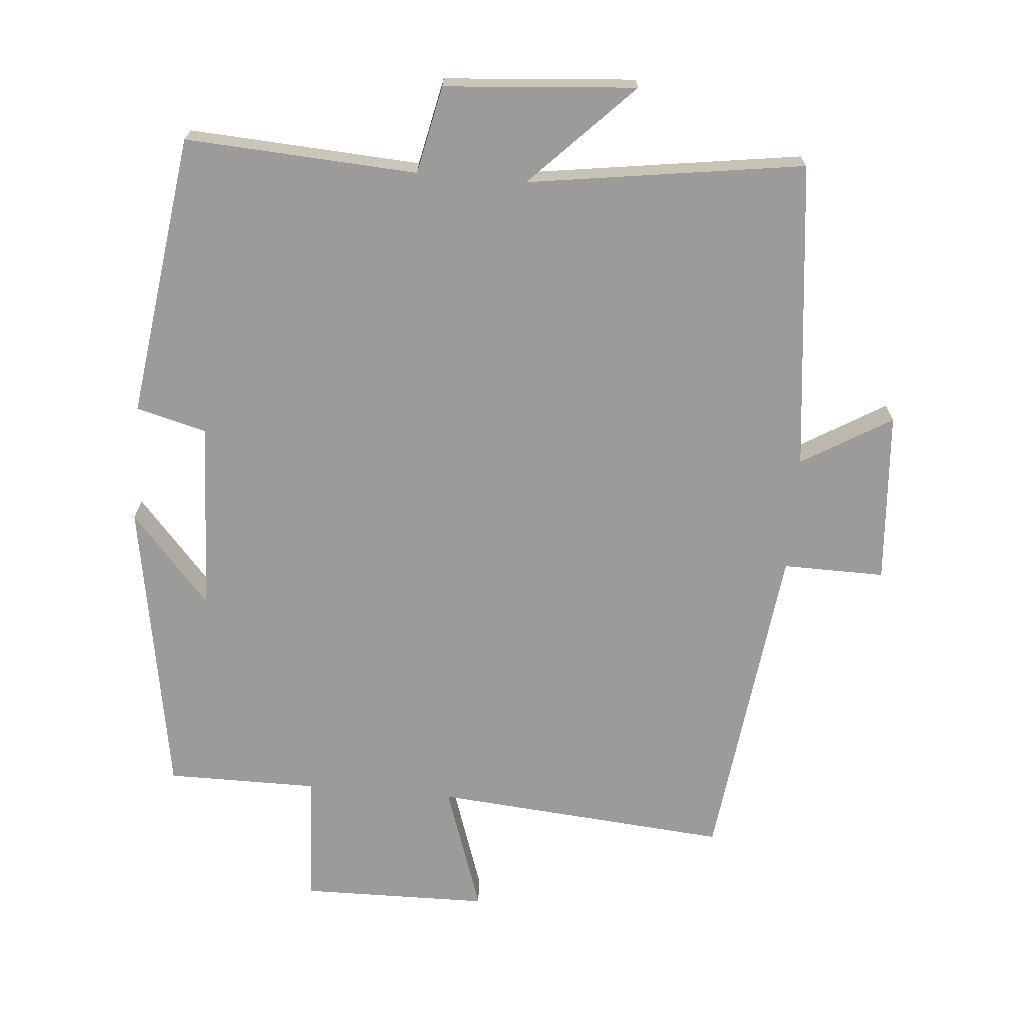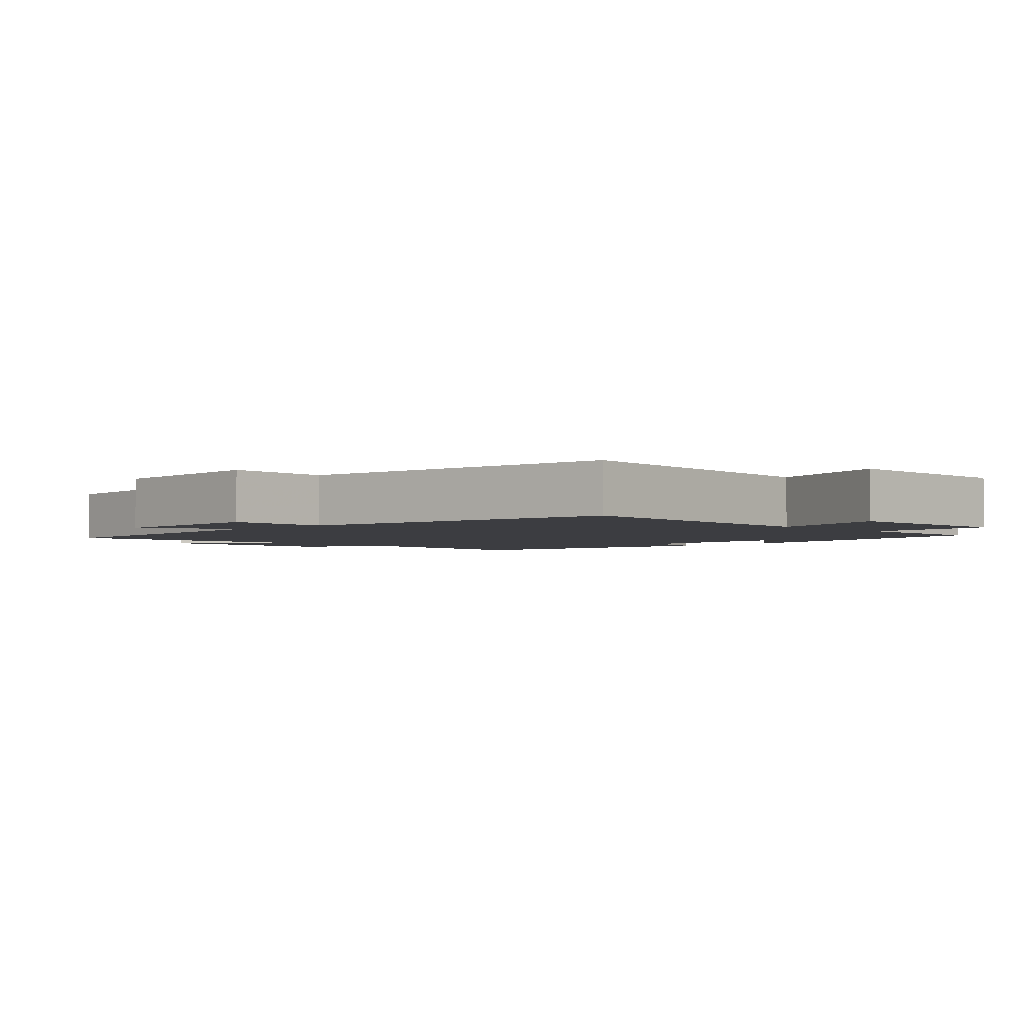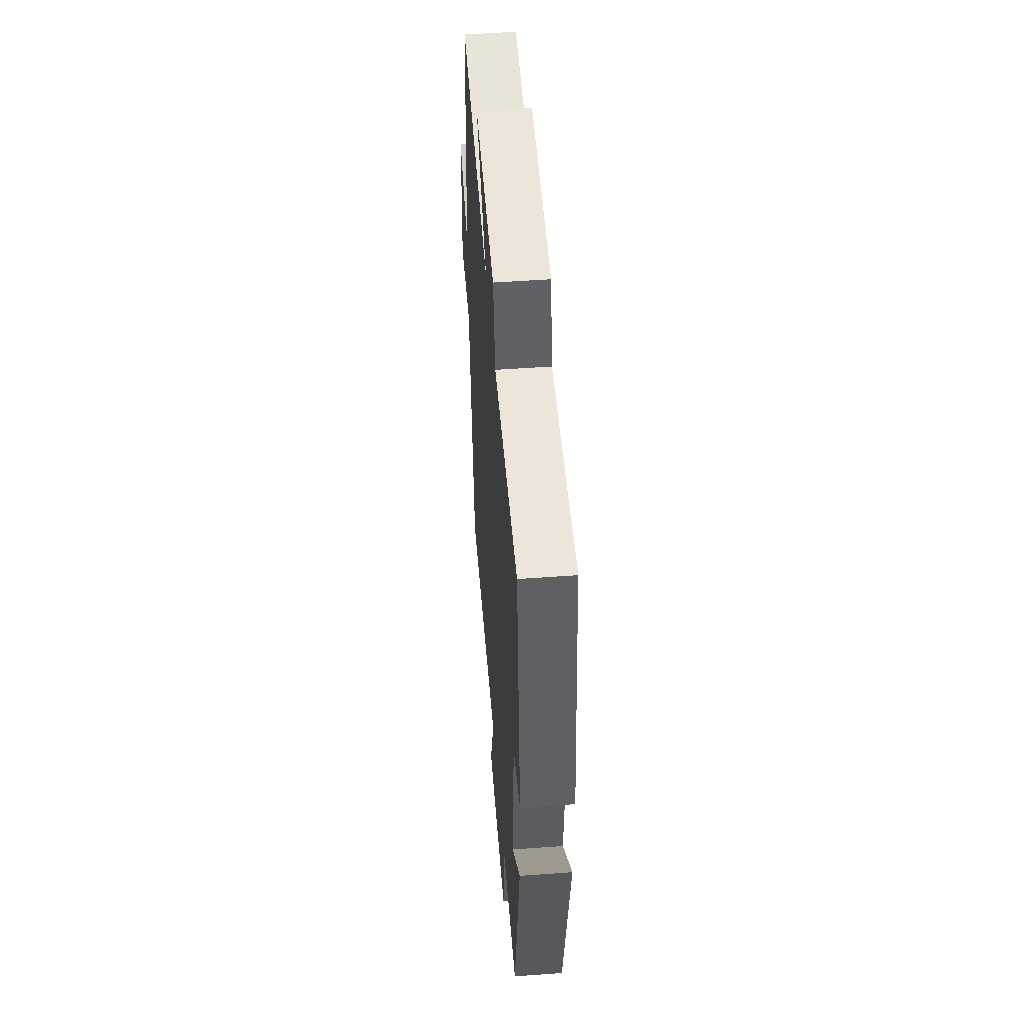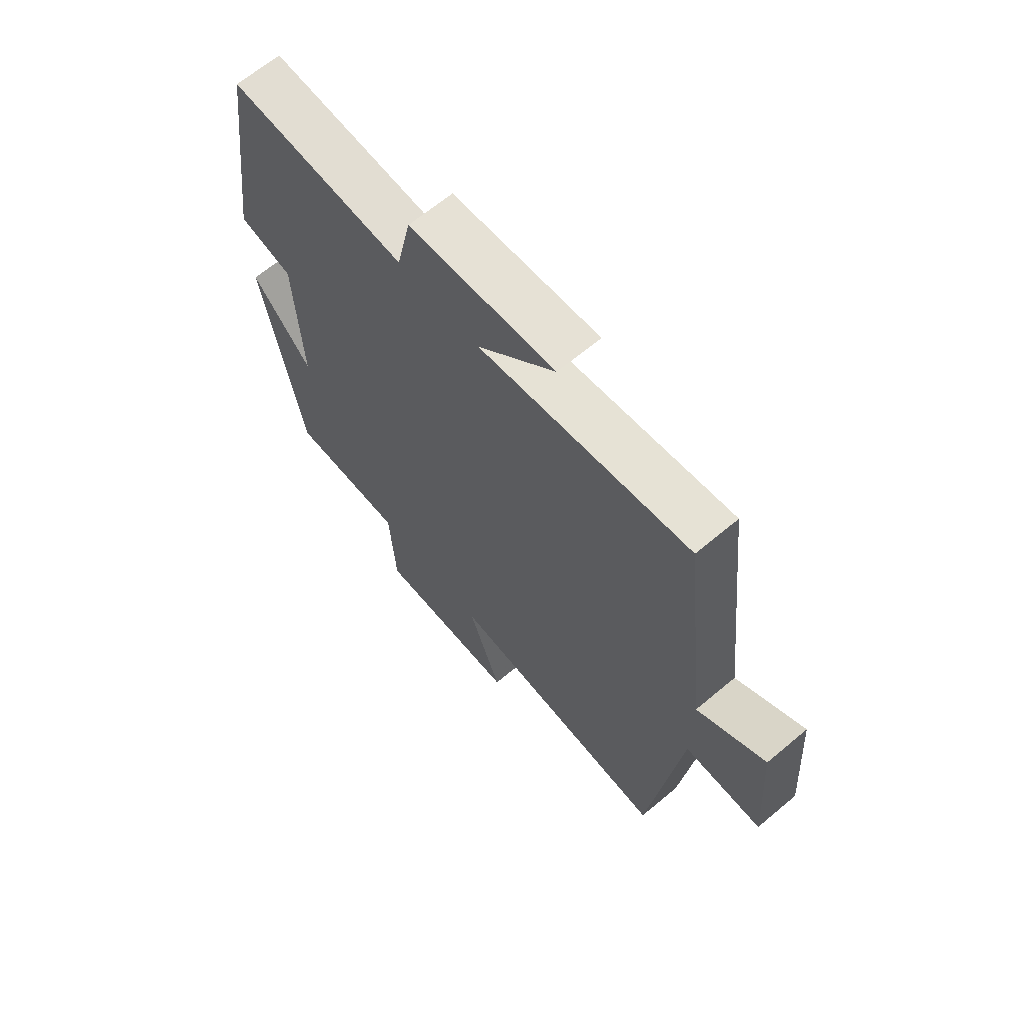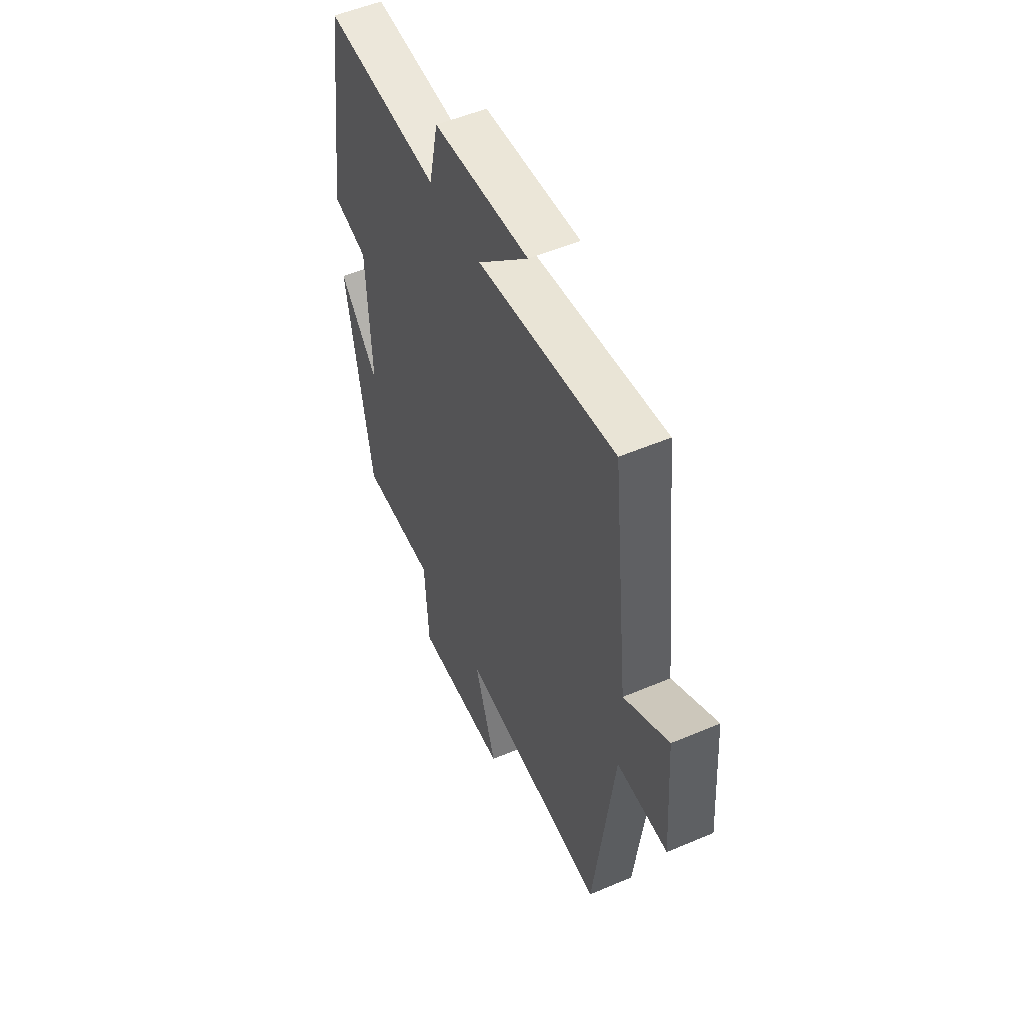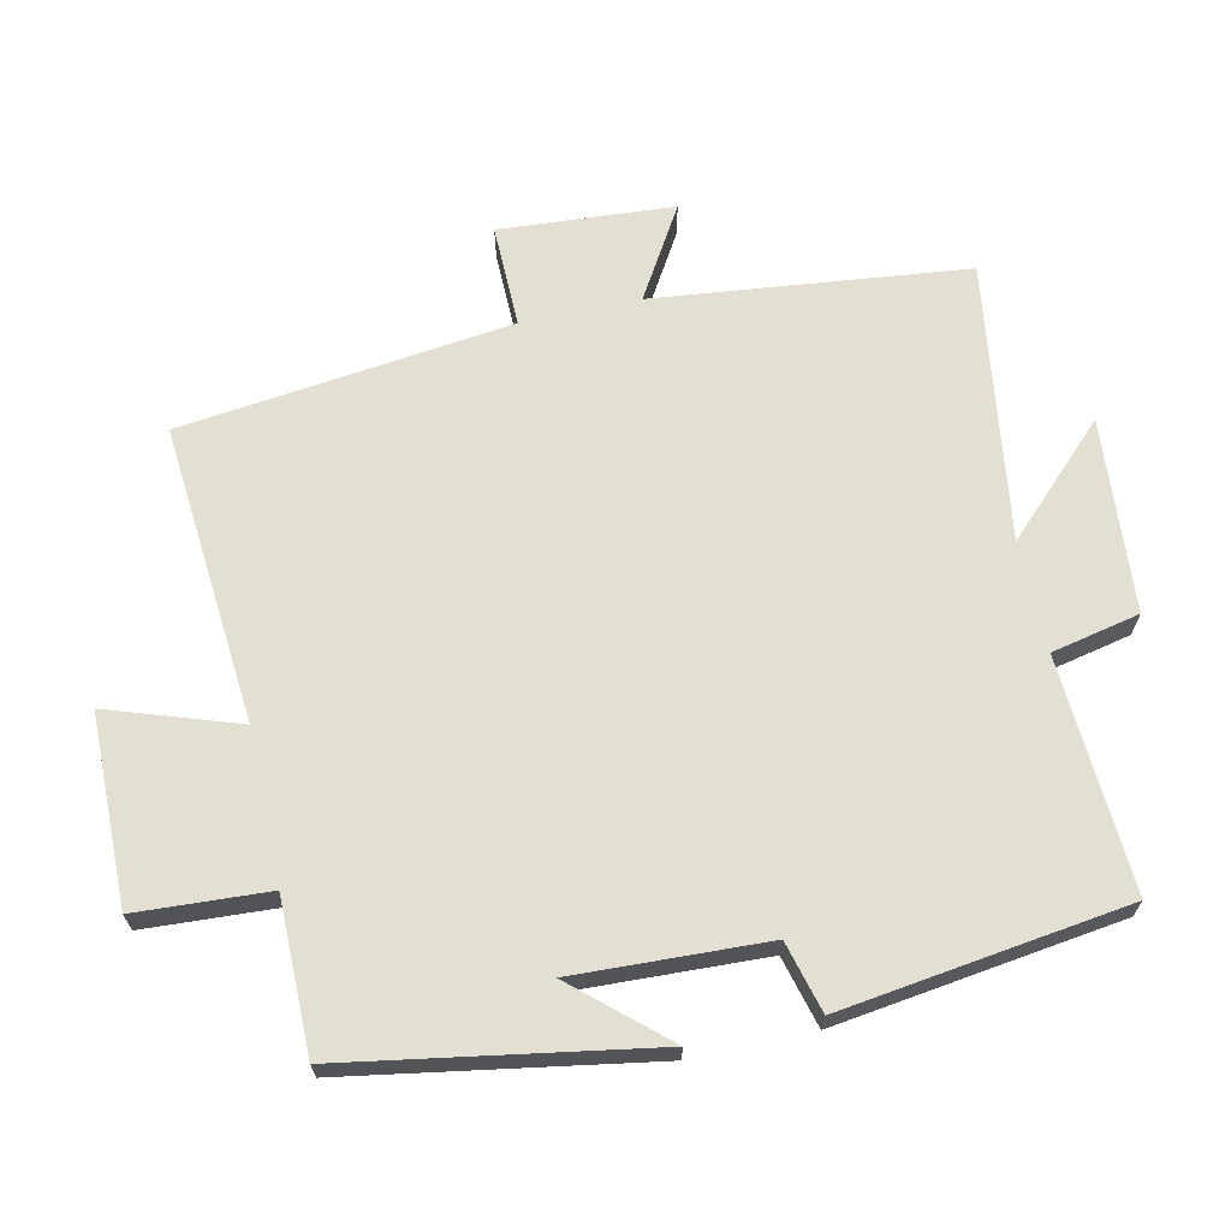
<metadata>
{"format":"obj","ext":"obj","renderer":"f3d","projection":"perspective","resolution":1024,"background":"white","views":[{"elev":-69.7,"azim":-4.9,"up":"+Y"},{"elev":-2.8,"azim":134.1,"up":"+Y"},{"elev":52.0,"azim":-94.5,"up":"+Z"},{"elev":66.1,"azim":49.9,"up":"+Z"},{"elev":52.9,"azim":65.5,"up":"+Z"},{"elev":66.9,"azim":-102.4,"up":"+Y"}]}
</metadata>
<code>
v -0.426 0.07 -0.5
v -0.5 0.07 -0.065
v -0.386 0.07 -0.194
v -0.398 0.07 0.082
v -0.5 0.07 0.109
v -0.444 0.07 0.52
v -0.108 0.07 0.5
v -0.081 0.07 0.627
v 0.197 0.07 0.649
v 0.05 0.07 0.5
v 0.45 0.07 0.558
v 0.5 0.07 0.11
v 0.63 0.07 0.188
v 0.648 0.07 -0.062
v 0.5 0.07 -0.06
v 0.442 0.07 -0.536
v 0.013 0.07 -0.5
v 0.076 0.07 -0.686
v -0.196 0.07 -0.69
v -0.207 0.07 -0.5
v -0.426 0 -0.5
v -0.5 0 -0.065
v -0.386 0 -0.194
v -0.398 0 0.082
v -0.5 0 0.109
v -0.444 0 0.52
v -0.108 0 0.5
v -0.081 0 0.627
v 0.197 0 0.649
v 0.05 0 0.5
v 0.45 0 0.558
v 0.5 0 0.11
v 0.63 0 0.188
v 0.648 0 -0.062
v 0.5 0 -0.06
v 0.442 0 -0.536
v 0.013 0 -0.5
v 0.076 0 -0.686
v -0.196 0 -0.69
v -0.207 0 -0.5
f 17 18 19 20
f 15 16 17
f 15 17 20
f 12 13 14 15
f 15 20 1
f 12 15 1
f 11 12 1
f 10 11 1
f 7 8 9 10
f 4 5 6 7
f 3 4 7 10
f 1 2 3
f 1 3 10
f 40 39 38 37
f 37 36 35
f 40 37 35
f 35 34 33 32
f 21 40 35
f 21 35 32
f 21 32 31
f 21 31 30
f 30 29 28 27
f 27 26 25 24
f 30 27 24 23
f 23 22 21
f 30 23 21
f 1 21 22 2
f 2 22 23 3
f 3 23 24 4
f 4 24 25 5
f 5 25 26 6
f 6 26 27 7
f 7 27 28 8
f 8 28 29 9
f 9 29 30 10
f 10 30 31 11
f 11 31 32 12
f 12 32 33 13
f 13 33 34 14
f 14 34 35 15
f 15 35 36 16
f 16 36 37 17
f 17 37 38 18
f 18 38 39 19
f 19 39 40 20
f 20 40 21 1

</code>
